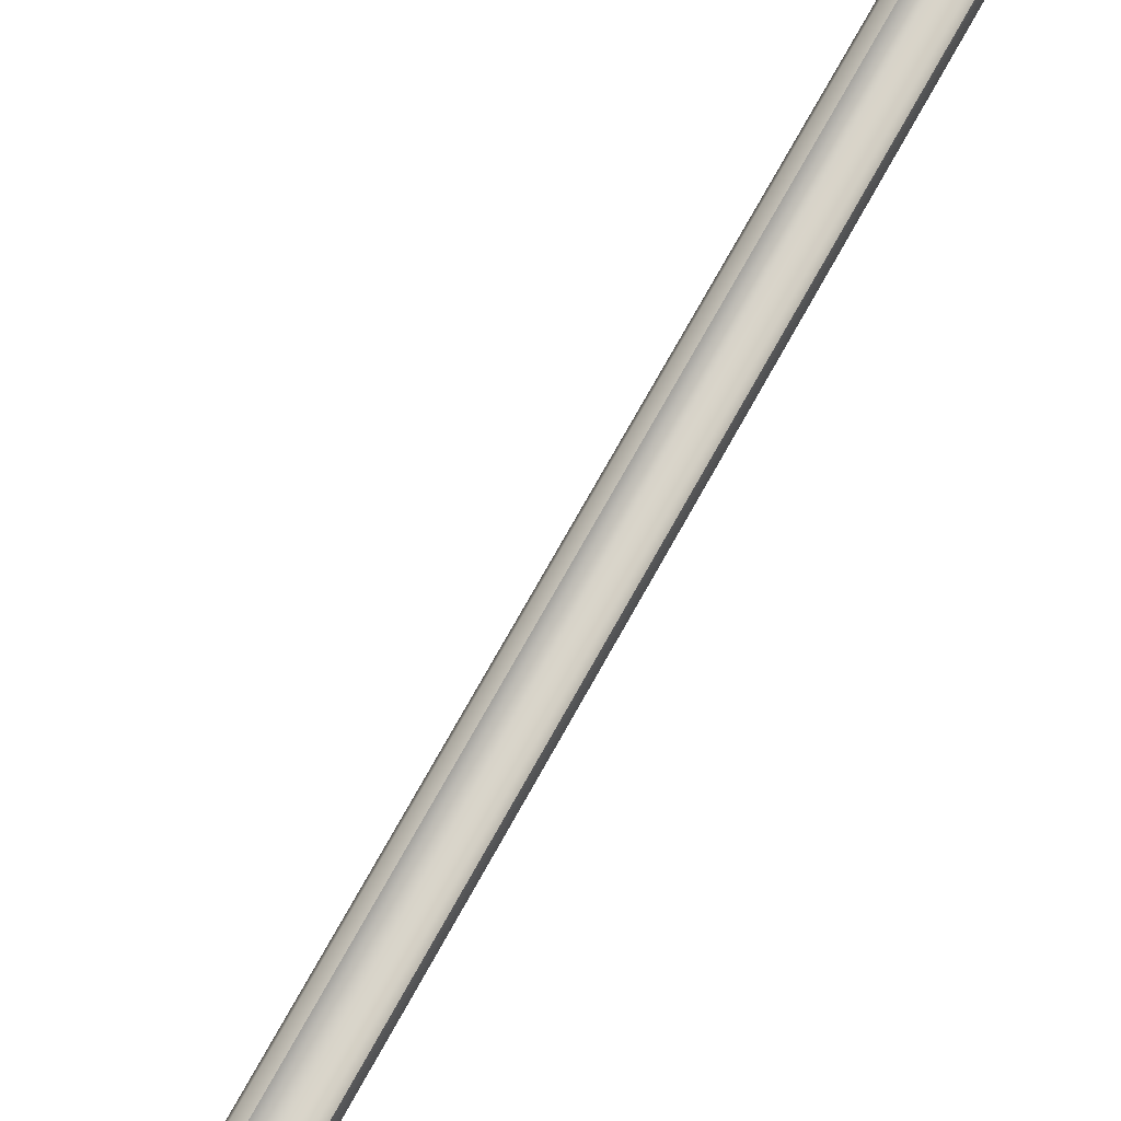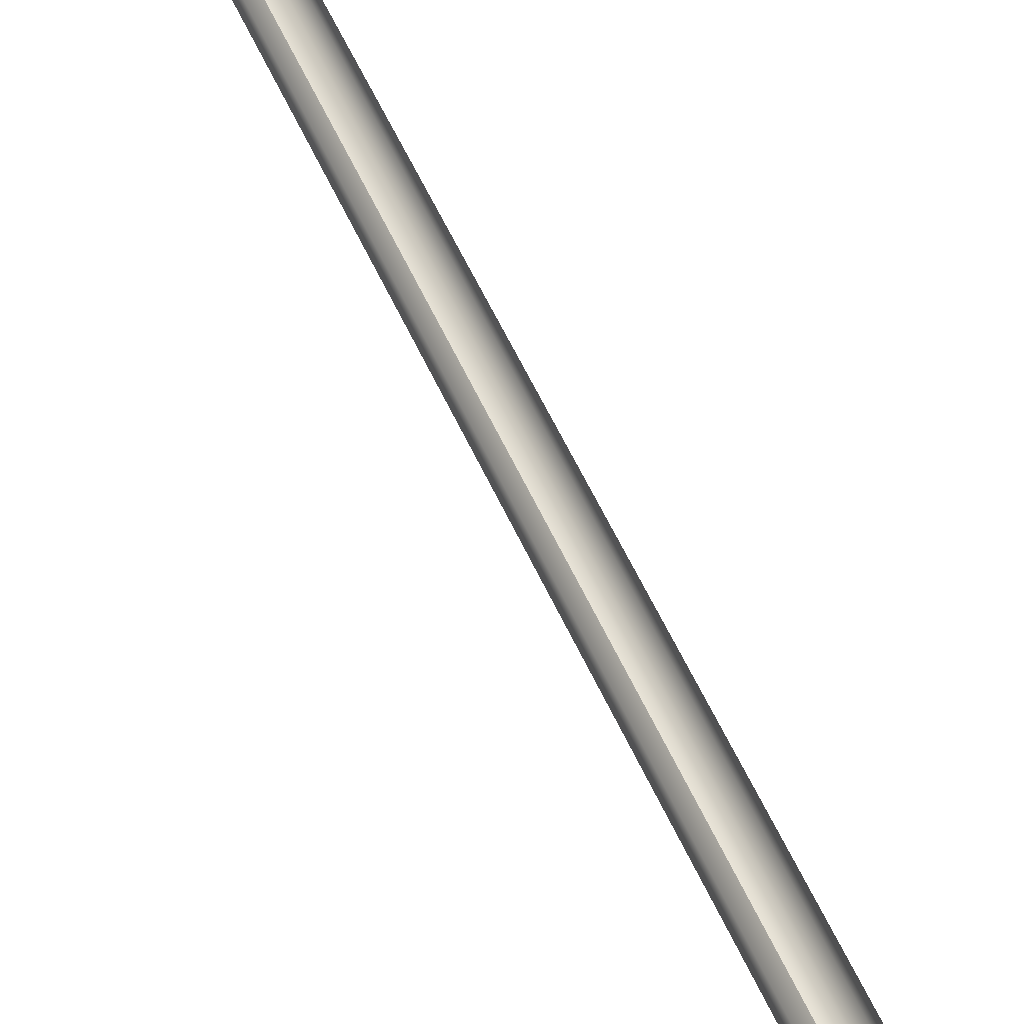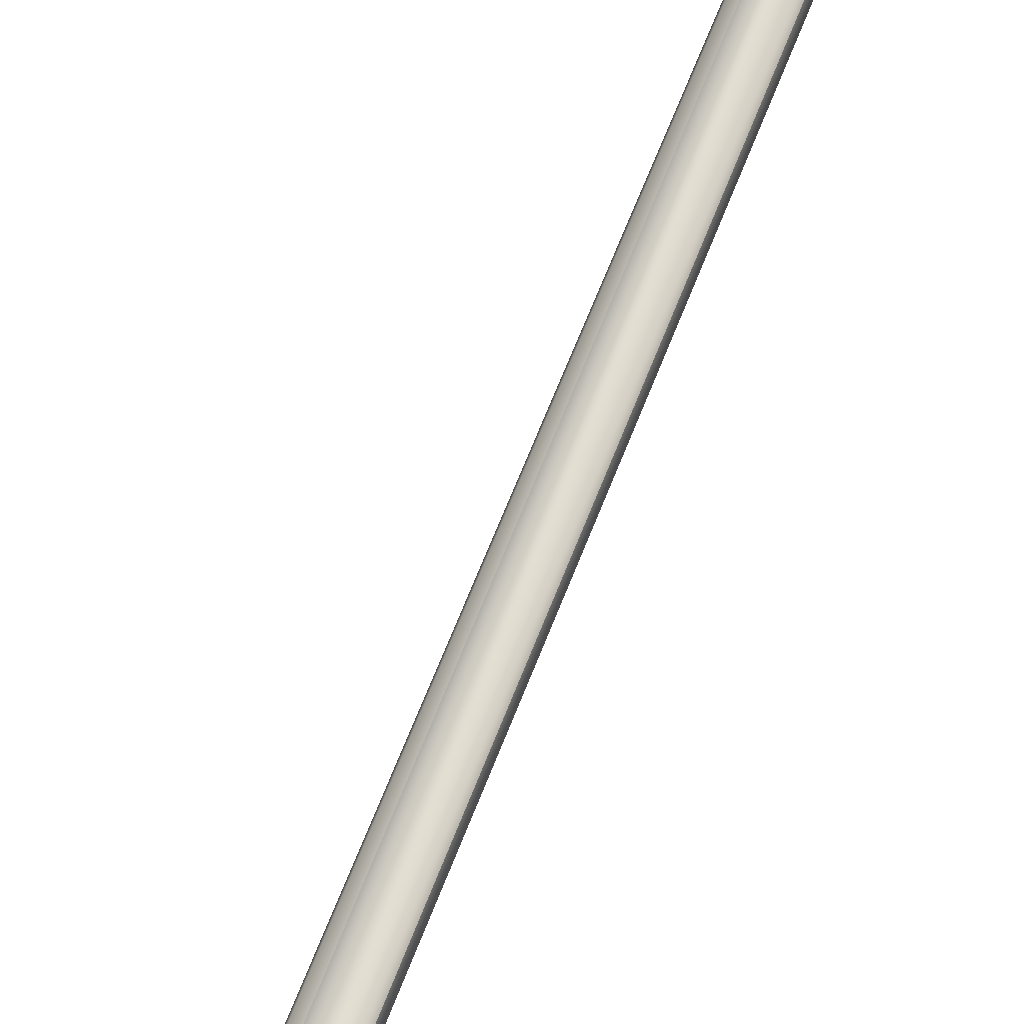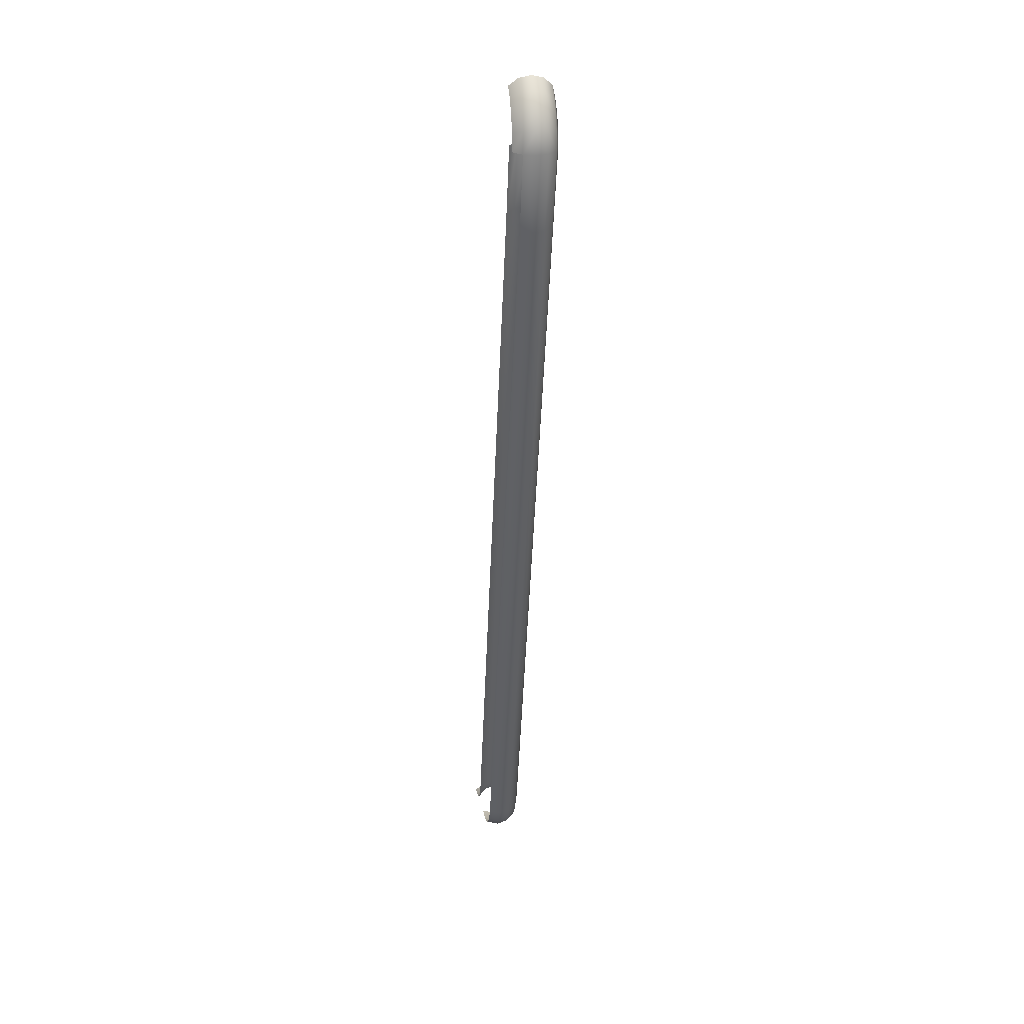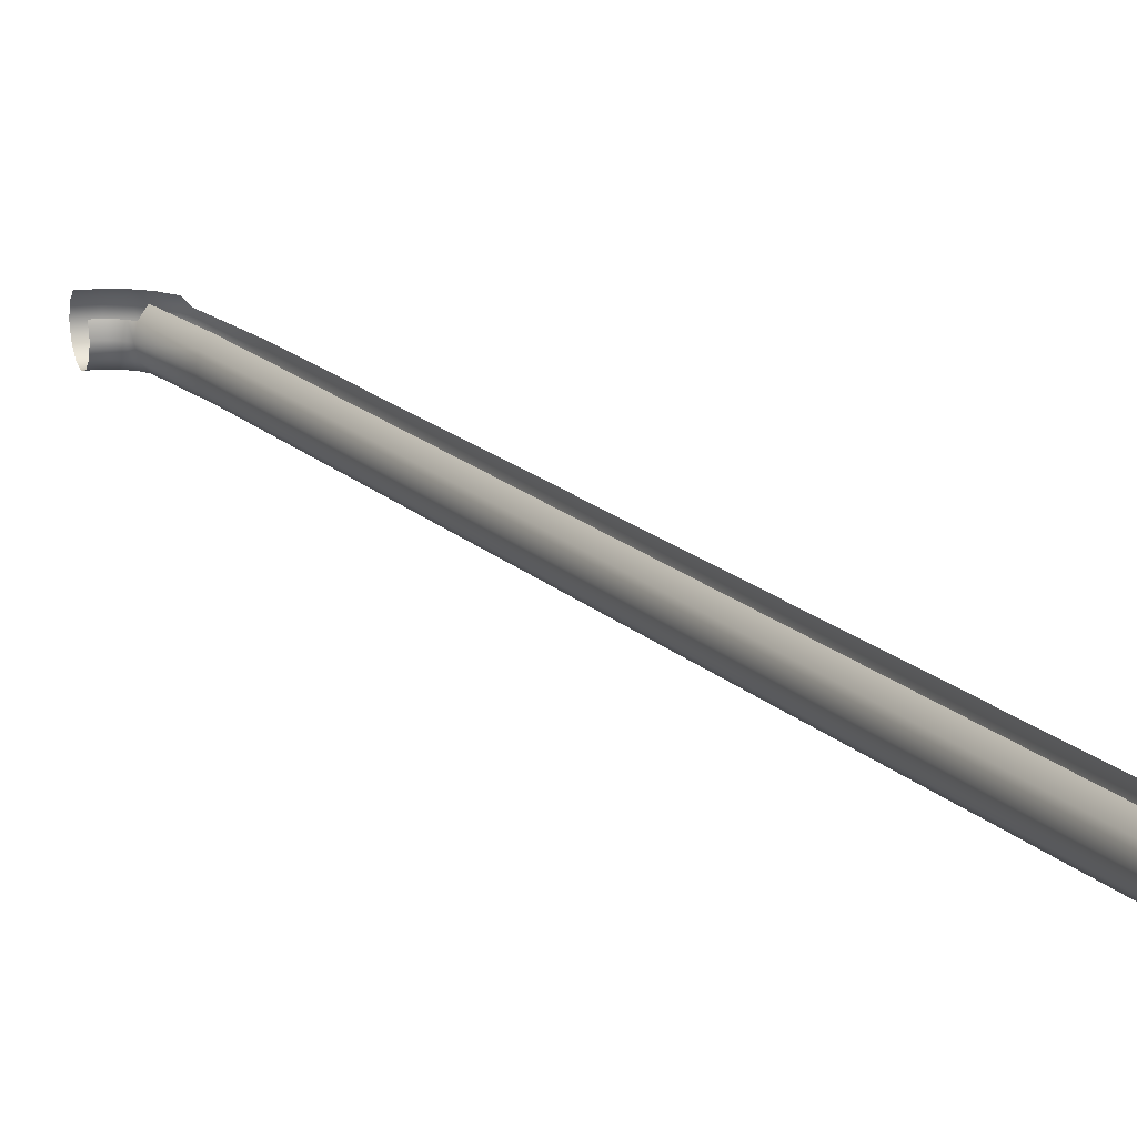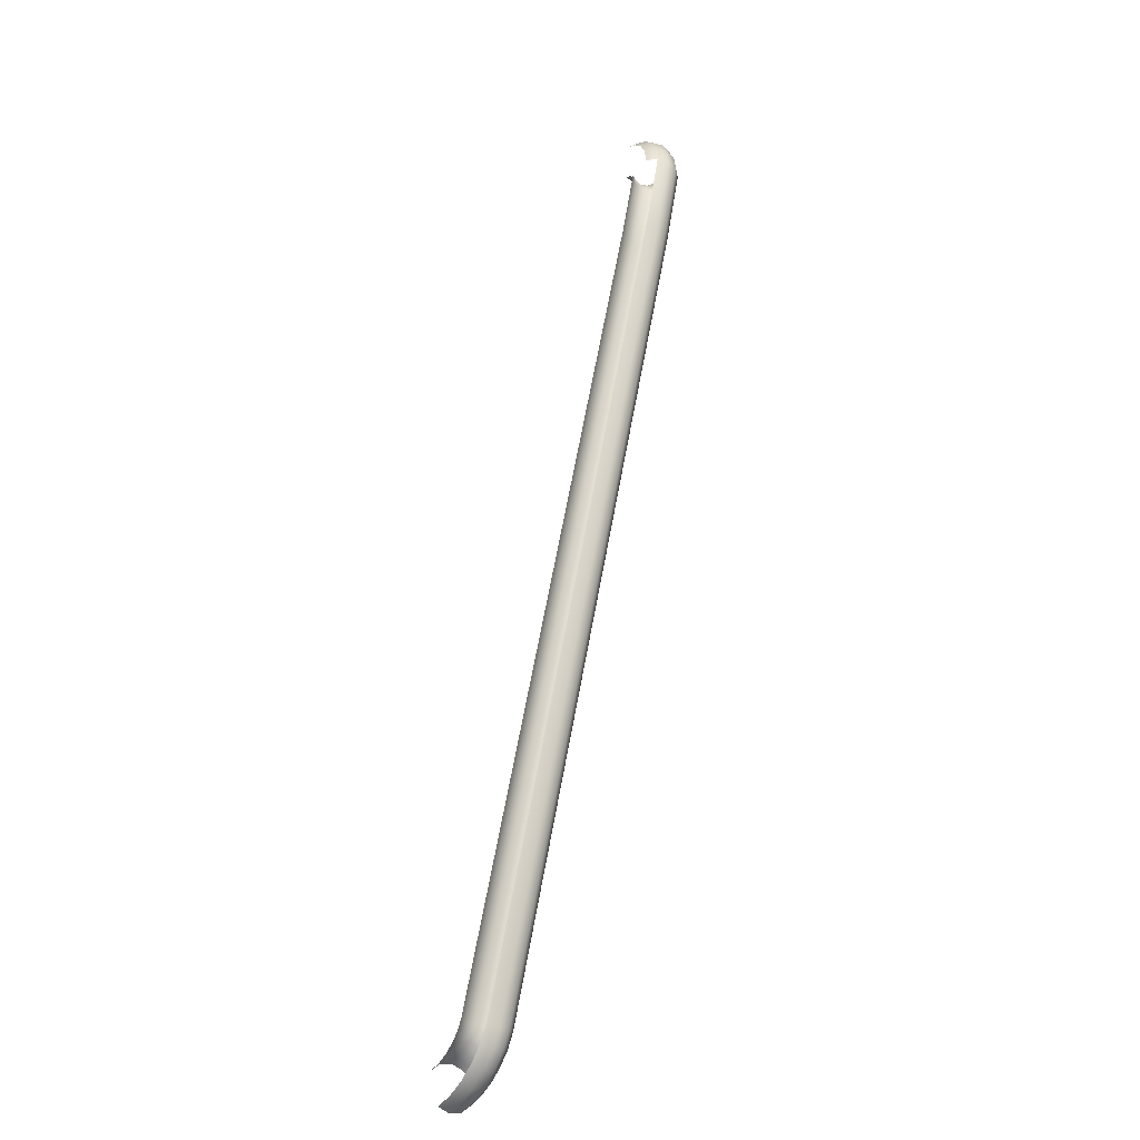
<metadata>
{"format":"obj","ext":"obj","renderer":"f3d","projection":"perspective","resolution":1024,"background":"white","views":[{"elev":75.5,"azim":10.4,"up":"+Z"},{"elev":58.9,"azim":-43.5,"up":"+Z"},{"elev":67.5,"azim":2.6,"up":"+Z"},{"elev":22.8,"azim":82.8,"up":"+Y"},{"elev":19.0,"azim":-50.5,"up":"+Z"},{"elev":-40.5,"azim":56.2,"up":"+Y"}]}
</metadata>
<code>
o BM_Lsling3
v 11.68 11.68 -34.17
v 8.334 14.26 -34.17
v 7.321 12.53 -36.18
v 10.26 10.26 -36.18
v 5.937 10.16 -36.92
v 12.2 12.2 -31.43
v 8.704 14.9 -31.43
v 8.318 8.318 -36.92
v 12.53 7.321 -36.18
v 4.553 7.789 -36.18
v 10.16 5.937 -36.92
v 14.26 8.334 -34.17
v 8.334 14.26 -28.69
v 6.378 6.378 -36.18
v 7.789 4.553 -36.18
v 14.9 8.705 -31.43
v 13.99 3.85 -36.18
v 11.34 3.127 -36.92
v 11.68 11.68 -28.69
v 3.54 6.055 -34.17
v 15.93 4.379 -34.17
v 14.26 8.334 -28.69
v 8.698 2.405 -36.18
v 7.321 12.53 -26.68
v 6.055 3.54 -34.17
v 4.958 4.958 -34.17
v 11.76 0.0002209 -36.92
v 16.64 4.572 -31.43
v 14.5 -0.2061 -36.18
v 10.26 10.26 -26.68
v 9.029 0.2065 -36.18
v 6.76 1.875 -34.17
v 3.169 5.42 -31.43
v 15.93 4.379 -28.69
v 12.53 7.321 -26.68
v 16.5 -0.357 -34.17
v 5.42 3.17 -31.43
v 4.438 4.439 -31.43
v 7.026 0.3575 -34.17
v 6.051 1.682 -31.43
v 17.24 -0.4123 -31.43
v 4.958 4.958 -28.69
v 13.99 3.85 -26.68
v 3.54 6.055 -28.69
v 6.293 0.4128 -31.43
v 16.5 -0.357 -28.69
v 6.055 3.54 -28.69
v 6.76 1.875 -28.69
v 4.251 -15.94 -36.18
v 9.489 -17.58 -36.18
v 14.5 -0.2061 -26.68
v 7.026 0.3575 -28.69
v 11.41 -18.17 -34.17
v 2.333 -15.34 -34.17
v 12.11 -18.39 -31.43
v 2.333 -15.34 -28.69
v 9.029 0.2065 -26.68
v 4.251 -15.94 -26.68
v 1.632 -15.13 -31.43
v 11.41 -18.17 -28.69
v -56.49 -201.5 -36.92
v -60.8 -199.5 -34.17
v -54 -202.6 -36.18
v -61.47 -199.2 -31.43
v -52.18 -203.5 -34.17
v -60.8 -199.5 -28.69
v -52.18 -203.5 -28.69
v -58.98 -200.3 -36.18
v -51.51 -203.8 -31.43
v -58.98 -200.3 -26.68
v -60.28 -202.6 -36.18
v -58.13 -204.3 -36.92
v -61.86 -201.4 -34.17
v -55.98 -206 -36.18
v -62.44 -200.9 -31.43
v -62.22 -204.4 -36.18
v -60.57 -206.6 -36.92
v -63.42 -202.8 -34.17
v -64.7 -205.9 -36.18
v -58.93 -208.8 -36.18
v -54.41 -207.3 -34.17
v -63.86 -202.2 -31.43
v -65.52 -204 -34.17
v -63.58 -208.4 -36.92
v -61.86 -201.4 -28.69
v -67.89 -204.8 -34.17
v -67.47 -206.8 -36.18
v -65.82 -203.4 -31.43
v -63.42 -202.8 -28.69
v -70.23 -205.1 -34.17
v -68.04 -204.1 -31.43
v -57.72 -210.4 -34.17
v -62.46 -210.9 -36.18
v -53.83 -207.7 -31.43
v -70.27 -207.1 -36.18
v -66.91 -209.5 -36.92
v -70.21 -204.3 -31.43
v -65.52 -204 -28.69
v -54.41 -207.3 -28.69
v -60.28 -202.6 -26.68
v -70.32 -209.8 -36.92
v -62.22 -204.4 -26.68
v -57.28 -211 -31.43
v -67.89 -204.8 -28.69
v -66.34 -212.1 -36.18
v -61.63 -212.7 -34.17
v -70.23 -205.1 -28.69
v -64.7 -205.9 -26.68
v -70.38 -212.6 -36.18
v -67.47 -206.8 -26.68
v -65.92 -214.1 -34.17
v -61.33 -213.4 -31.43
v -57.72 -210.4 -28.69
v -70.27 -207.1 -26.68
v -70.42 -214.6 -34.17
v -61.63 -212.7 -28.69
v -65.77 -214.8 -31.43
v -65.92 -214.1 -28.69
v -70.44 -215.3 -31.43
v -70.42 -214.6 -28.69
f 3 2 1
f 5 3 4
f 3 1 4
f 2 6 1
f 2 7 6
f 5 4 8
f 9 4 1
f 10 5 8
f 11 8 4
f 11 4 9
f 9 1 12
f 12 1 6
f 6 7 13
f 10 8 14
f 15 8 11
f 12 6 16
f 17 9 12
f 15 14 8
f 18 11 9
f 6 13 19
f 18 9 17
f 20 10 14
f 21 12 16
f 17 12 21
f 6 22 16
f 6 19 22
f 23 15 11
f 23 11 18
f 19 13 24
f 25 14 15
f 20 14 26
f 27 18 17
f 21 16 28
f 25 26 14
f 29 17 21
f 19 24 30
f 31 23 18
f 27 17 29
f 32 15 23
f 31 18 27
f 33 20 26
f 32 25 15
f 16 22 34
f 19 35 22
f 16 34 28
f 36 21 28
f 19 30 35
f 29 21 36
f 37 26 25
f 33 26 38
f 39 23 31
f 39 32 23
f 37 38 26
f 40 25 32
f 36 28 41
f 40 37 25
f 42 33 38
f 22 35 43
f 22 43 34
f 42 44 33
f 42 38 37
f 45 32 39
f 28 34 46
f 45 40 32
f 28 46 41
f 42 37 47
f 47 37 40
f 47 40 48
f 48 40 45
f 49 31 27
f 27 29 50
f 34 43 51
f 34 51 46
f 39 31 49
f 48 45 52
f 29 36 53
f 45 39 54
f 36 41 55
f 55 41 46
f 29 53 50
f 56 52 45
f 39 49 54
f 58 57 52
f 36 55 53
f 45 54 59
f 56 45 59
f 55 46 60
f 58 52 56
f 27 61 49
f 61 27 50
f 62 54 49
f 53 63 50
f 64 59 54
f 55 65 53
f 56 59 64
f 58 56 66
f 55 60 67
f 61 68 49
f 62 49 68
f 50 63 61
f 64 54 62
f 53 65 63
f 55 69 65
f 56 64 66
f 55 67 69
f 58 66 70
f 71 68 61
f 72 61 63
f 73 62 68
f 71 61 72
f 73 68 71
f 72 63 74
f 74 63 65
f 75 62 73
f 73 71 76
f 75 64 62
f 71 72 77
f 71 77 76
f 73 76 78
f 75 73 78
f 66 64 75
f 78 76 79
f 72 74 80
f 74 65 81
f 72 80 77
f 75 78 82
f 81 65 69
f 78 79 83
f 76 77 84
f 82 78 83
f 76 84 79
f 66 75 85
f 86 83 79
f 86 79 87
f 87 79 84
f 82 83 88
f 89 75 82
f 70 66 85
f 90 86 87
f 89 85 75
f 91 83 86
f 74 81 92
f 77 93 84
f 74 92 80
f 81 69 94
f 77 80 93
f 91 88 83
f 90 87 95
f 87 84 96
f 95 87 96
f 97 86 90
f 98 82 88
f 97 91 86
f 69 67 99
f 70 85 100
f 96 84 93
f 95 96 101
f 98 89 82
f 69 99 94
f 98 88 91
f 102 85 89
f 81 94 103
f 104 91 97
f 102 100 85
f 101 96 105
f 96 93 105
f 80 106 93
f 81 103 92
f 80 92 106
f 98 91 104
f 104 97 107
f 108 89 98
f 101 105 109
f 103 94 99
f 105 93 106
f 108 102 89
f 108 98 104
f 110 104 107
f 109 105 111
f 92 112 106
f 92 103 112
f 105 106 111
f 103 99 113
f 108 104 110
f 110 107 114
f 109 111 115
f 111 106 112
f 112 103 113
f 112 113 116
f 111 112 117
f 115 111 117
f 112 116 118
f 115 117 119
f 112 118 117
f 117 120 119
f 117 118 120

</code>
